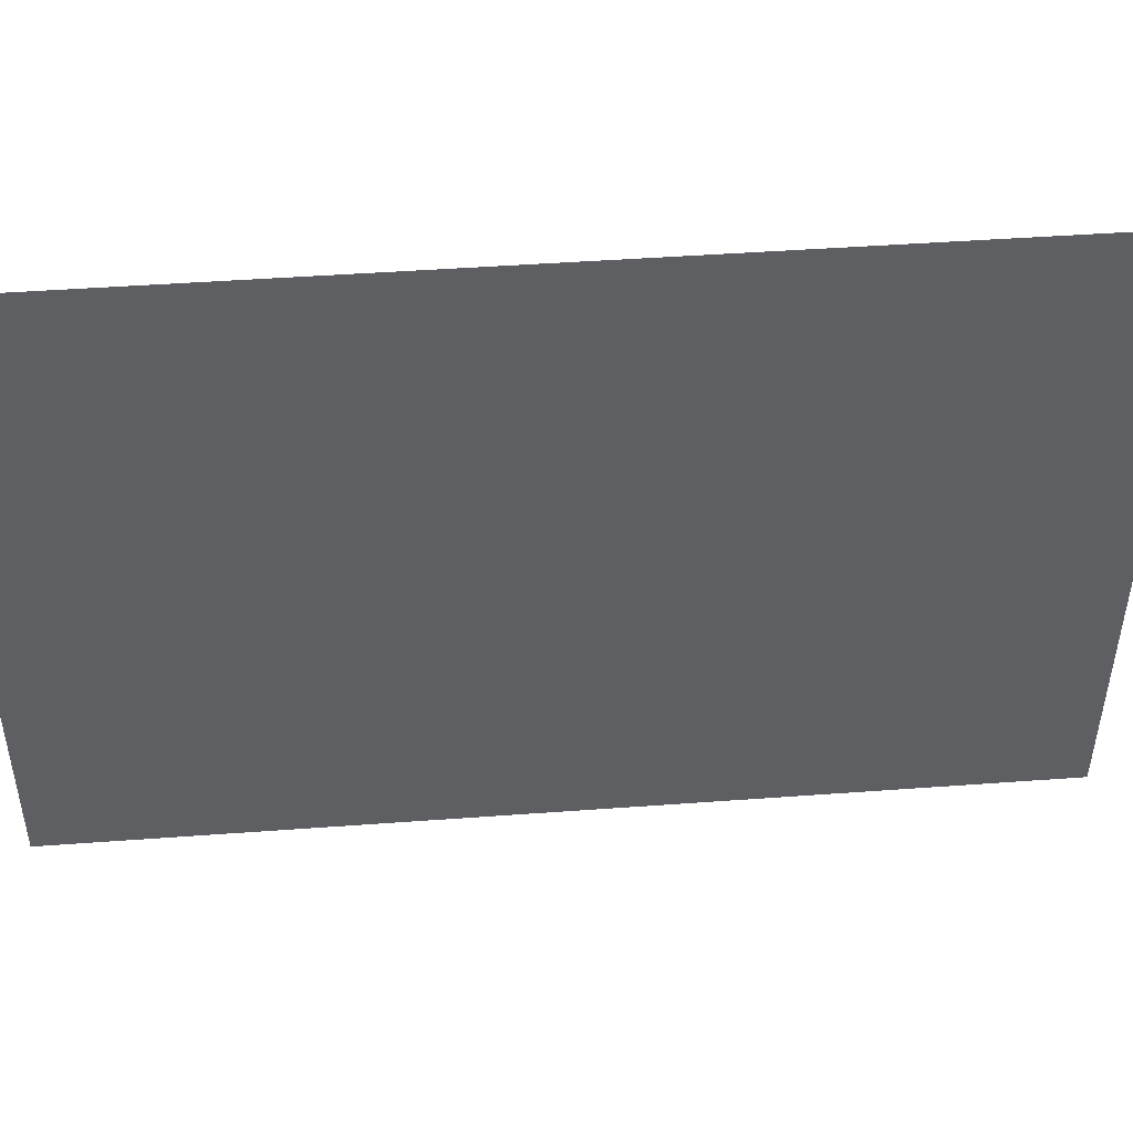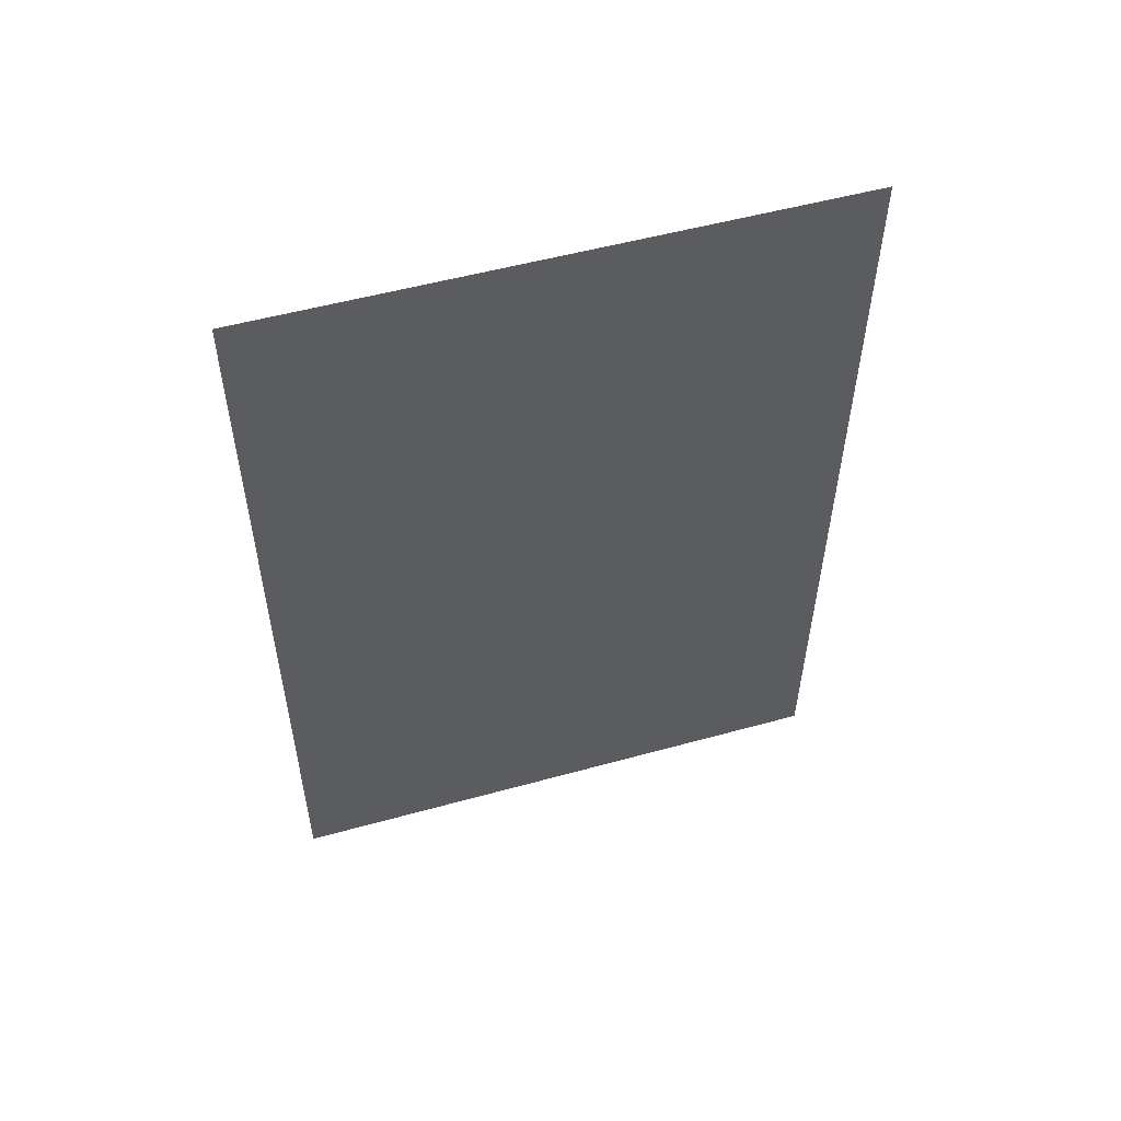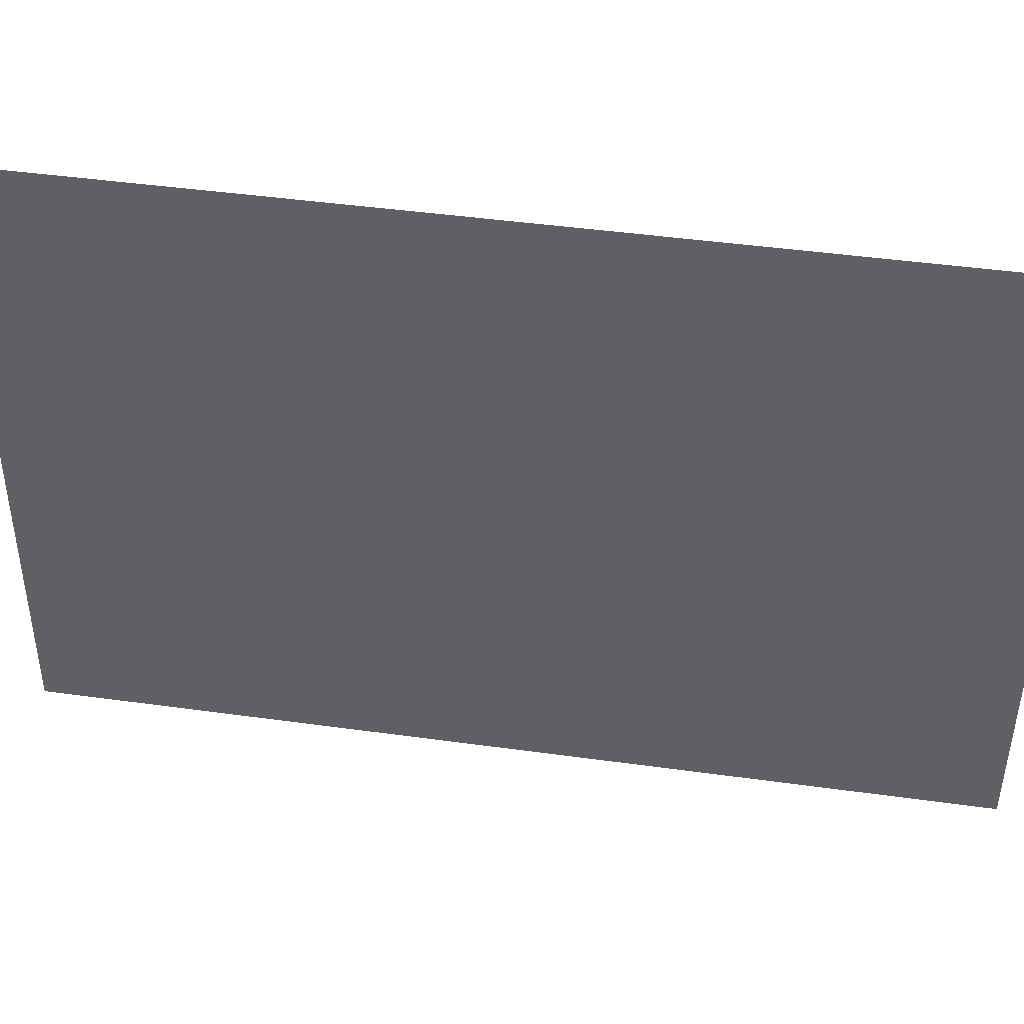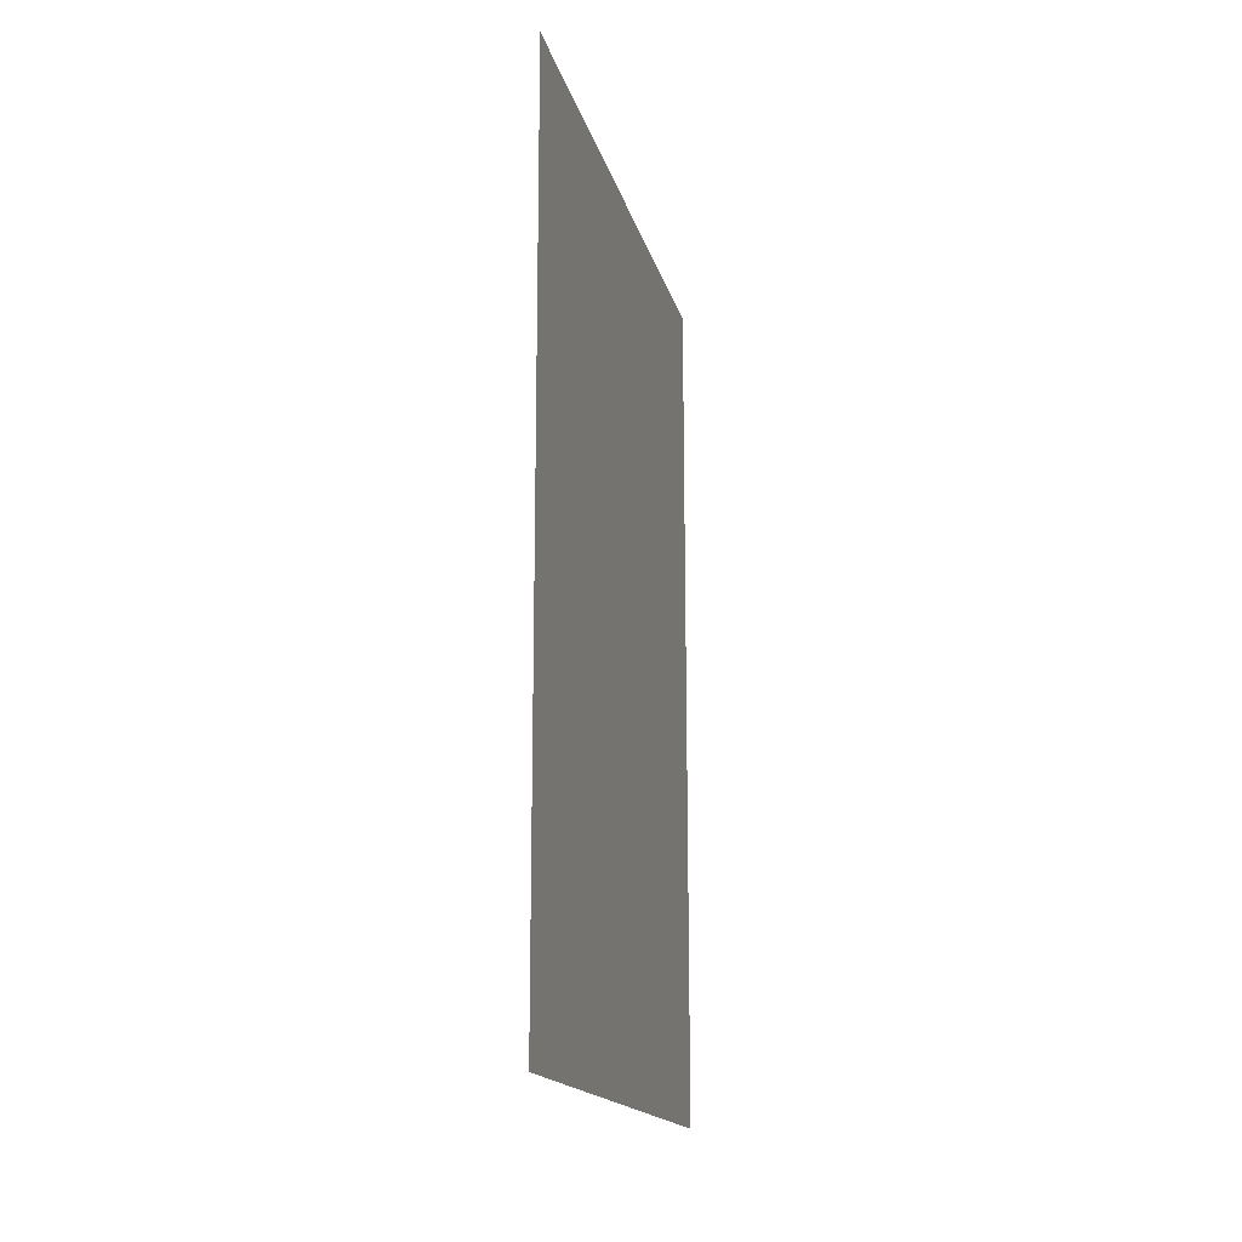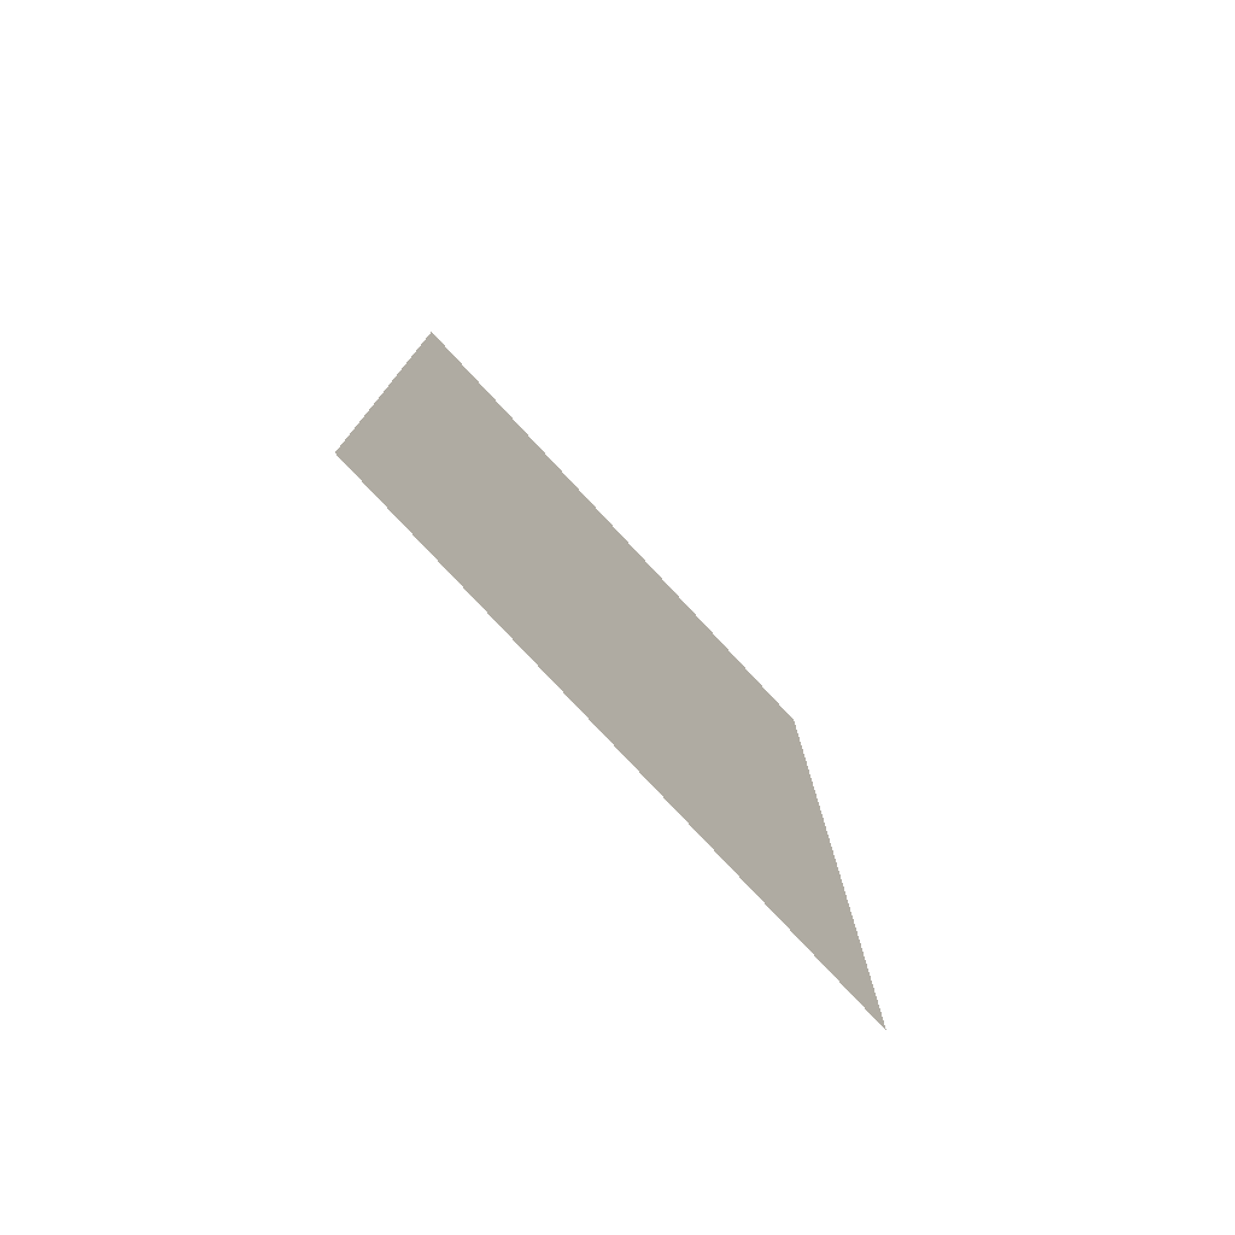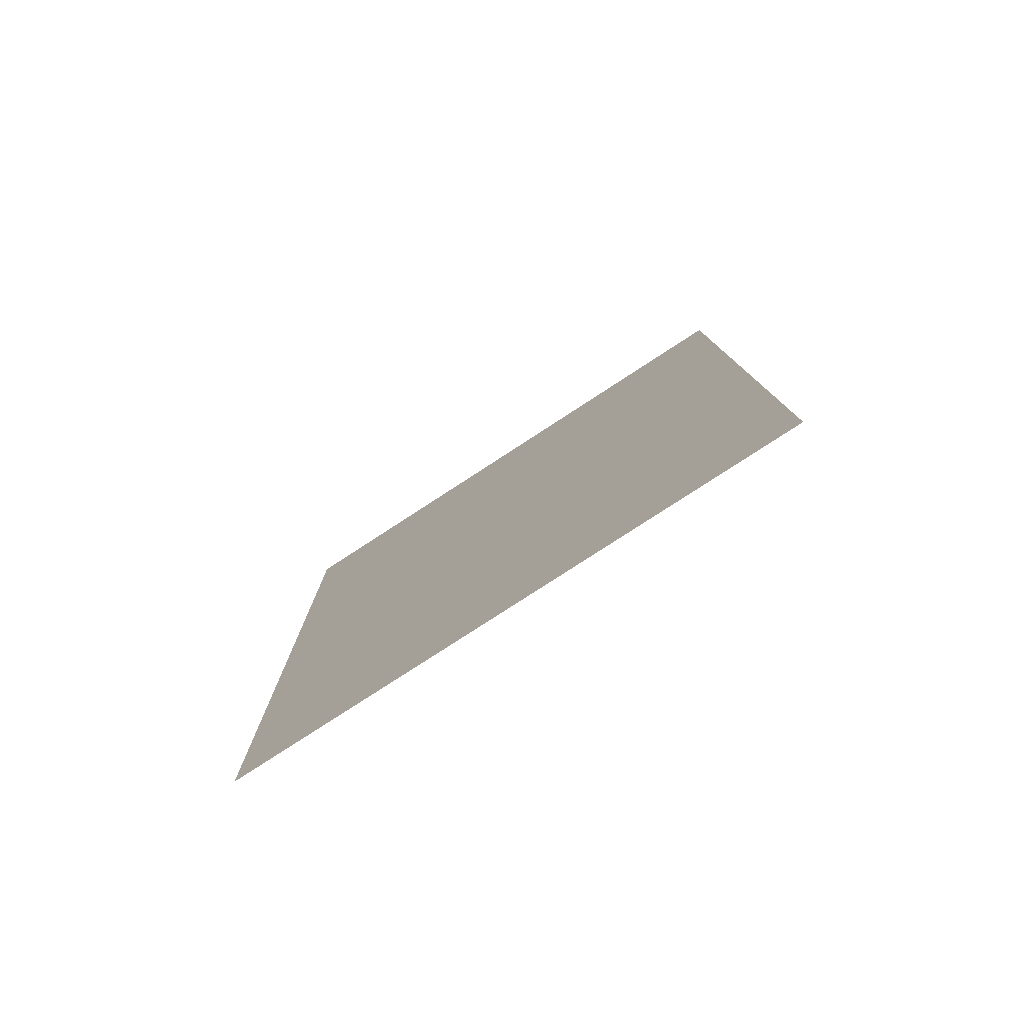
<metadata>
{"format":"obj","ext":"obj","renderer":"f3d","projection":"perspective","resolution":1024,"background":"white","views":[{"elev":47.7,"azim":85.1,"up":"+Z"},{"elev":53.9,"azim":73.5,"up":"+Y"},{"elev":44.2,"azim":99.0,"up":"+Z"},{"elev":-17.1,"azim":-166.8,"up":"+Y"},{"elev":-77.2,"azim":-137.5,"up":"+Y"},{"elev":-79.0,"azim":-57.0,"up":"+Y"}]}
</metadata>
<code>
o decal_jp_4
v -7.498 1.741 8.187
v -7.498 1.738 7.534
v -7.498 2.692 8.183
v -7.498 2.689 7.531
f 1 2 4 3

</code>
